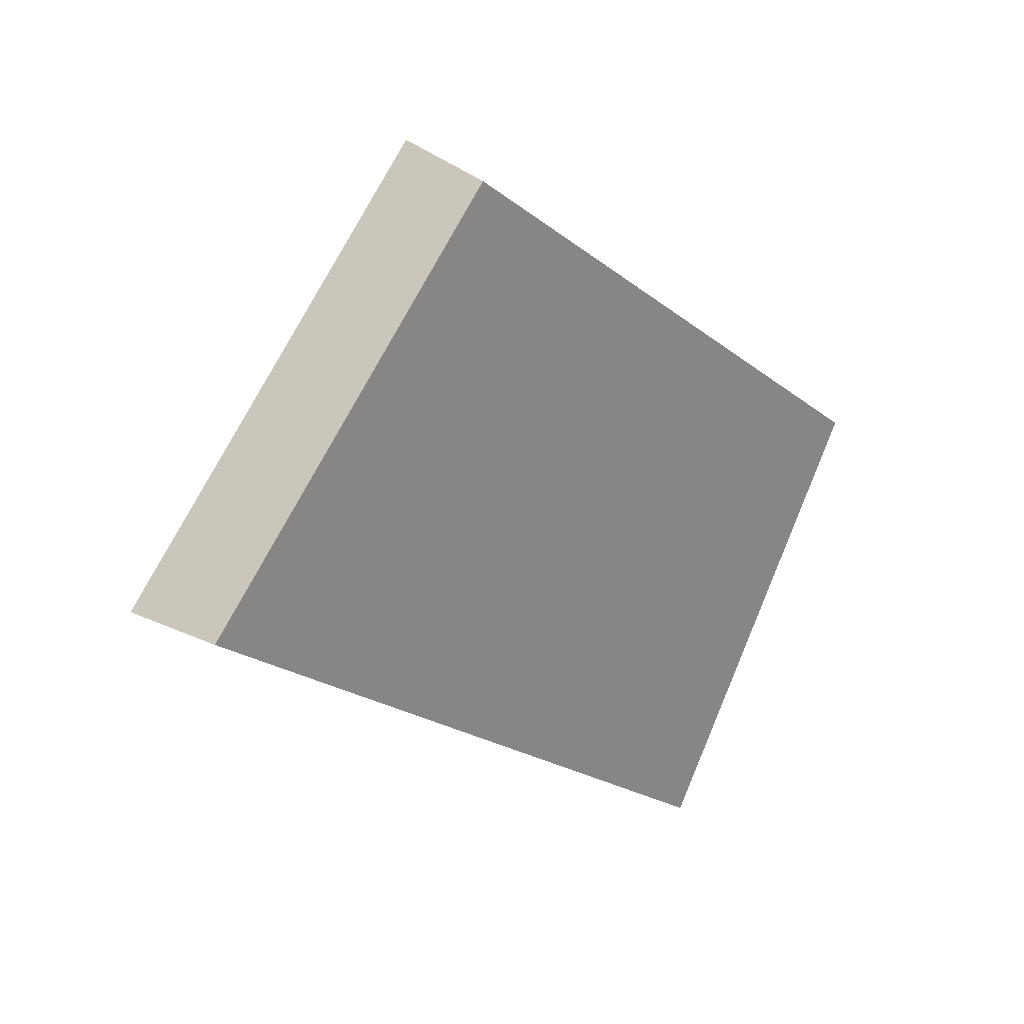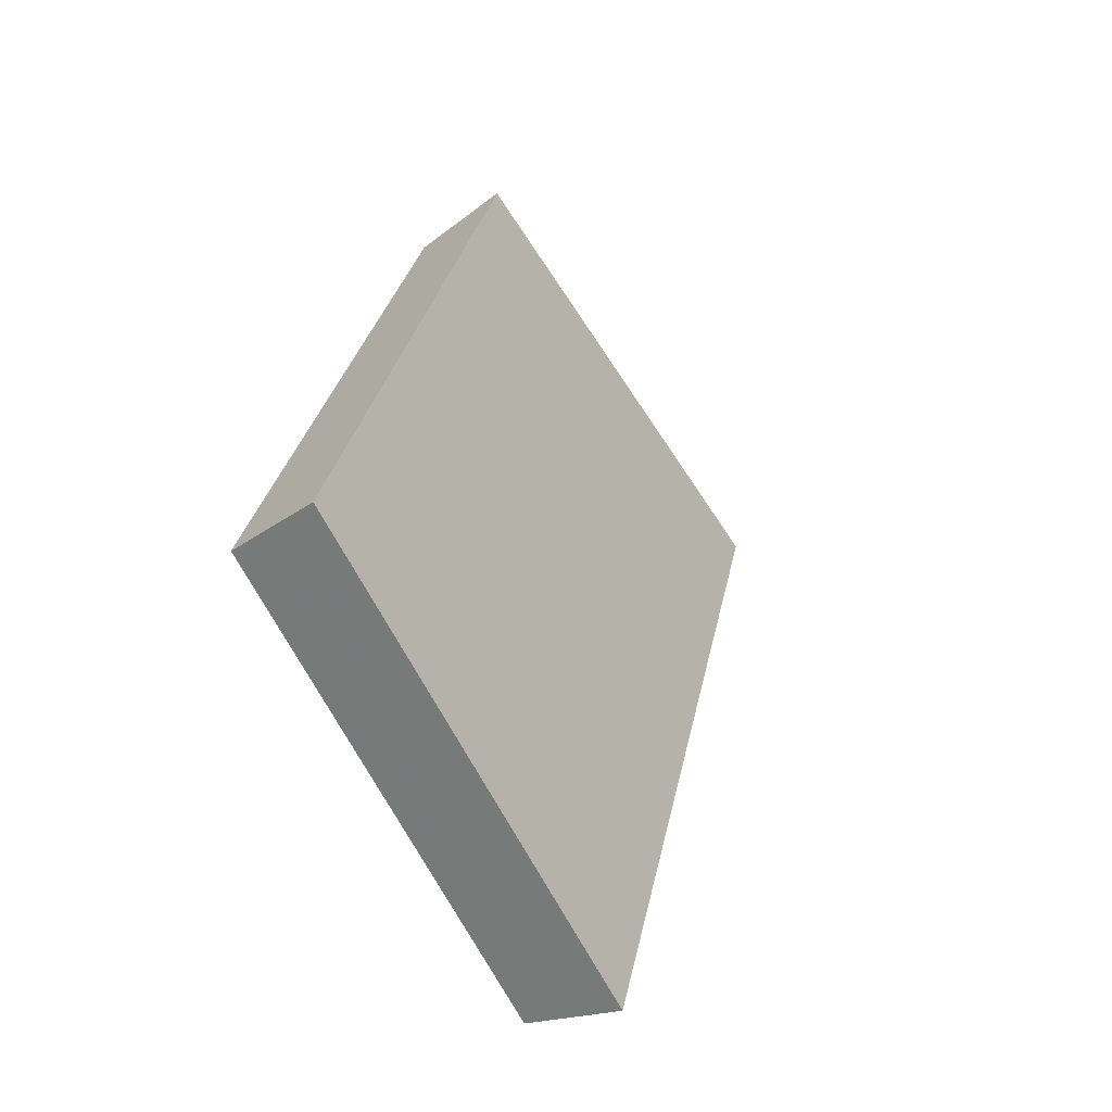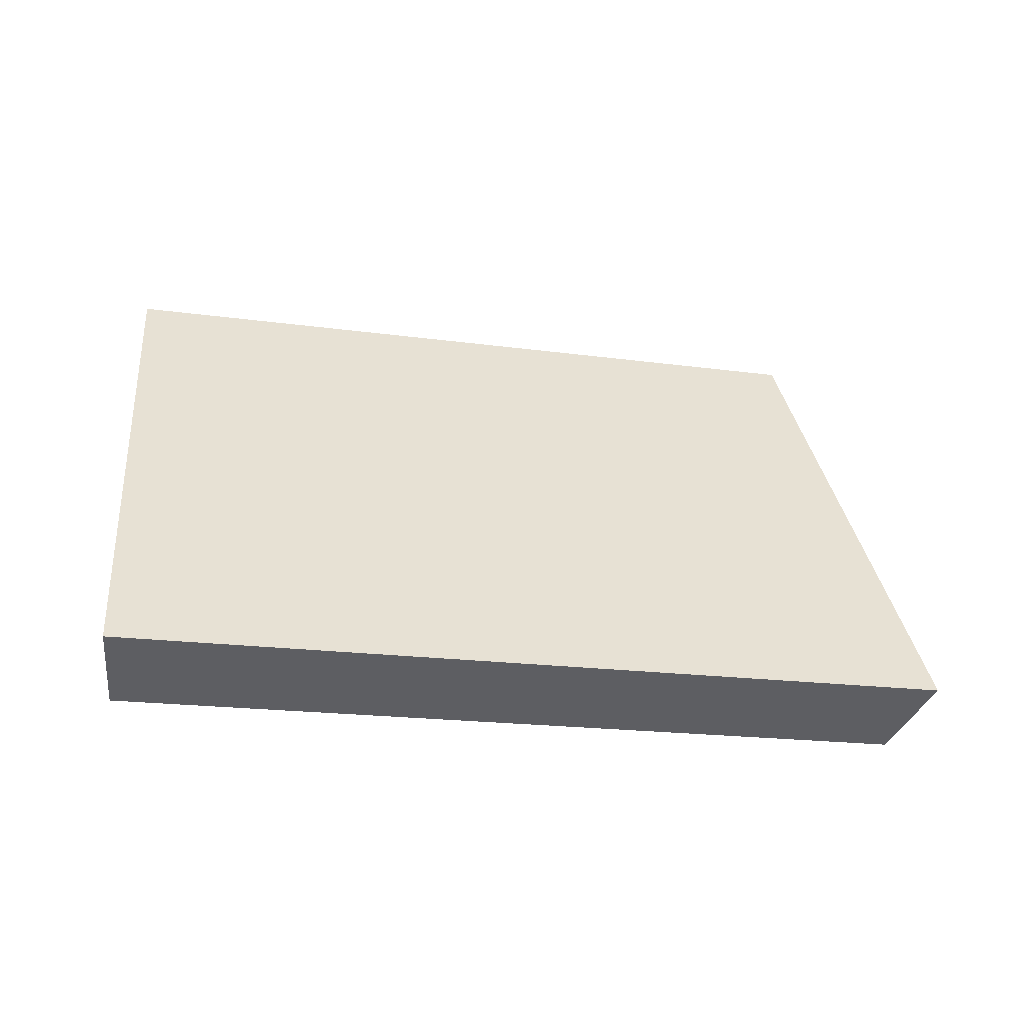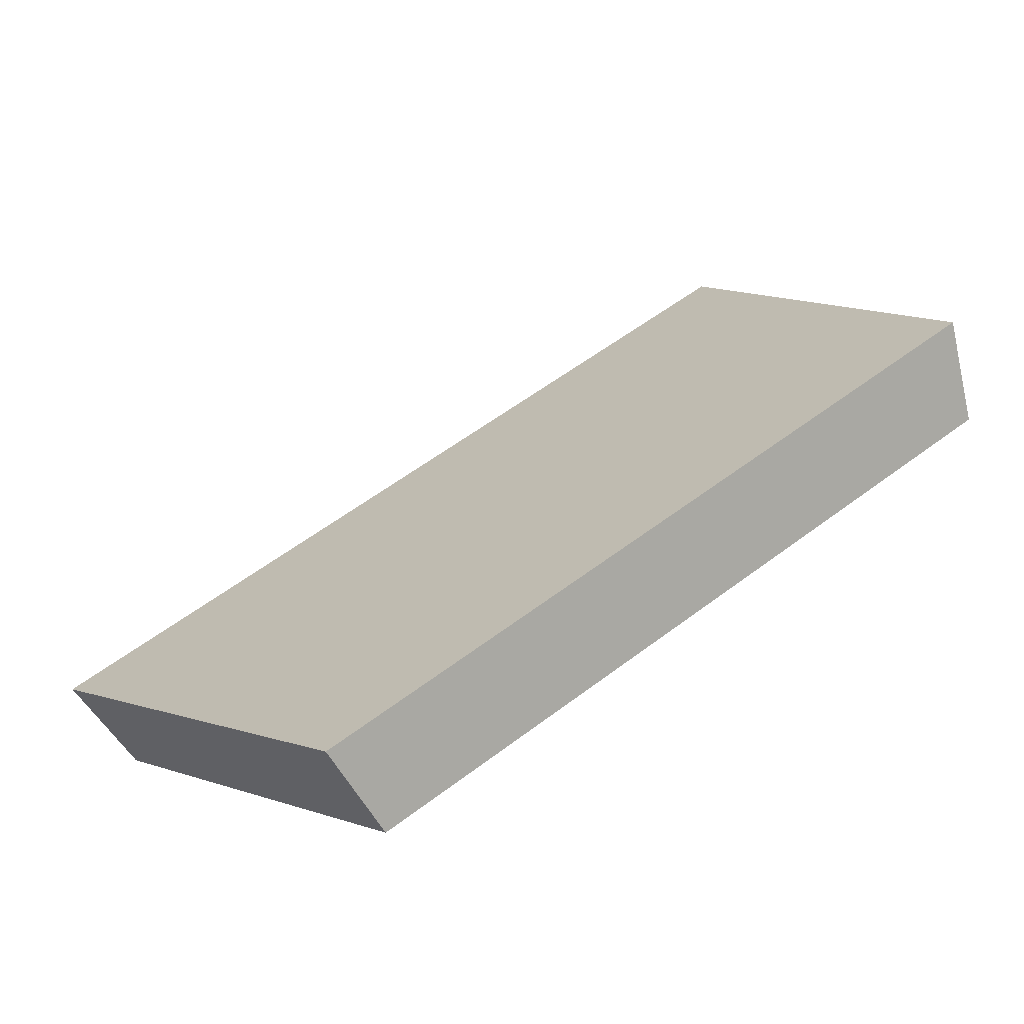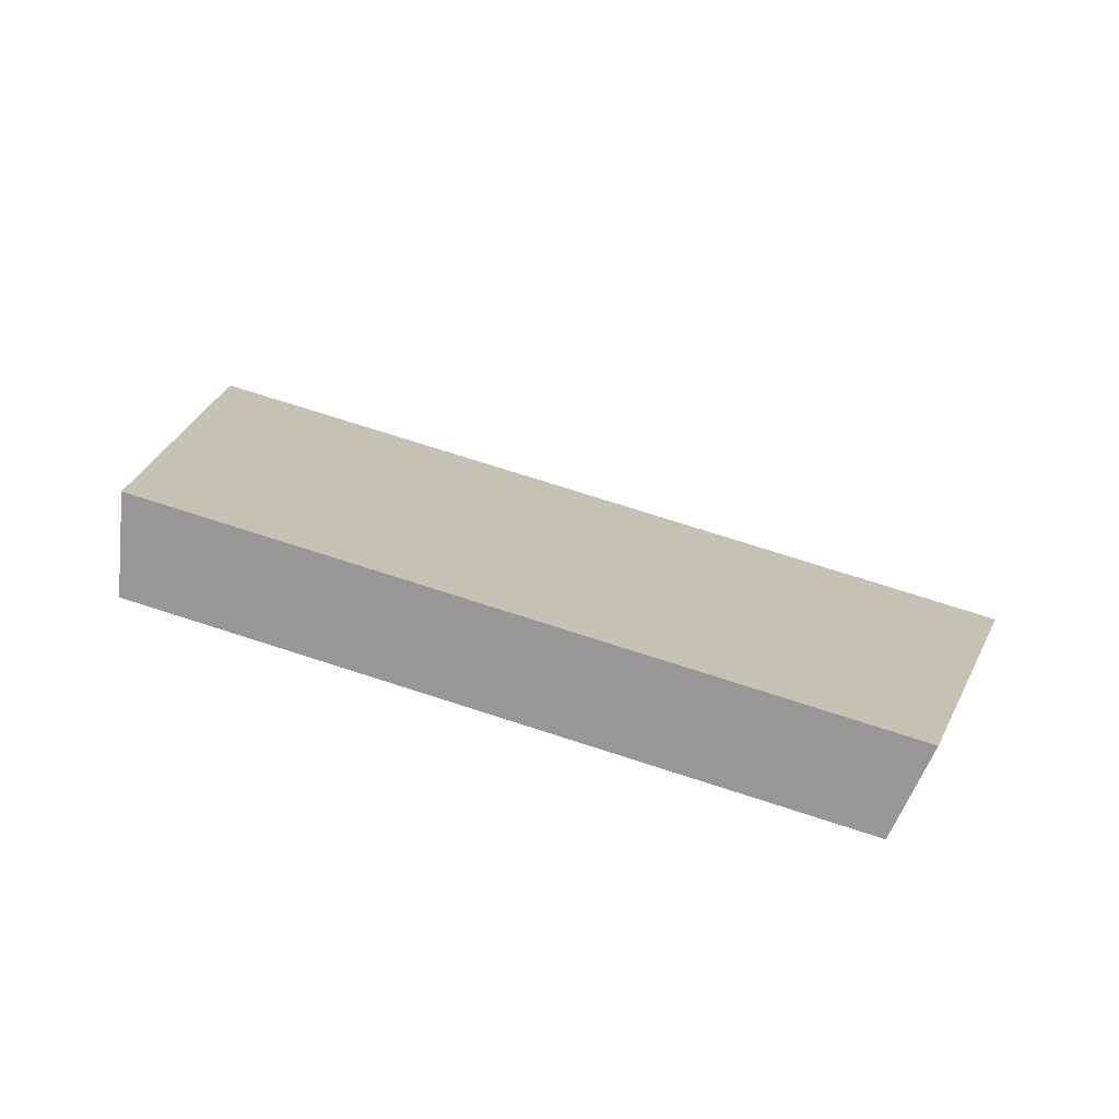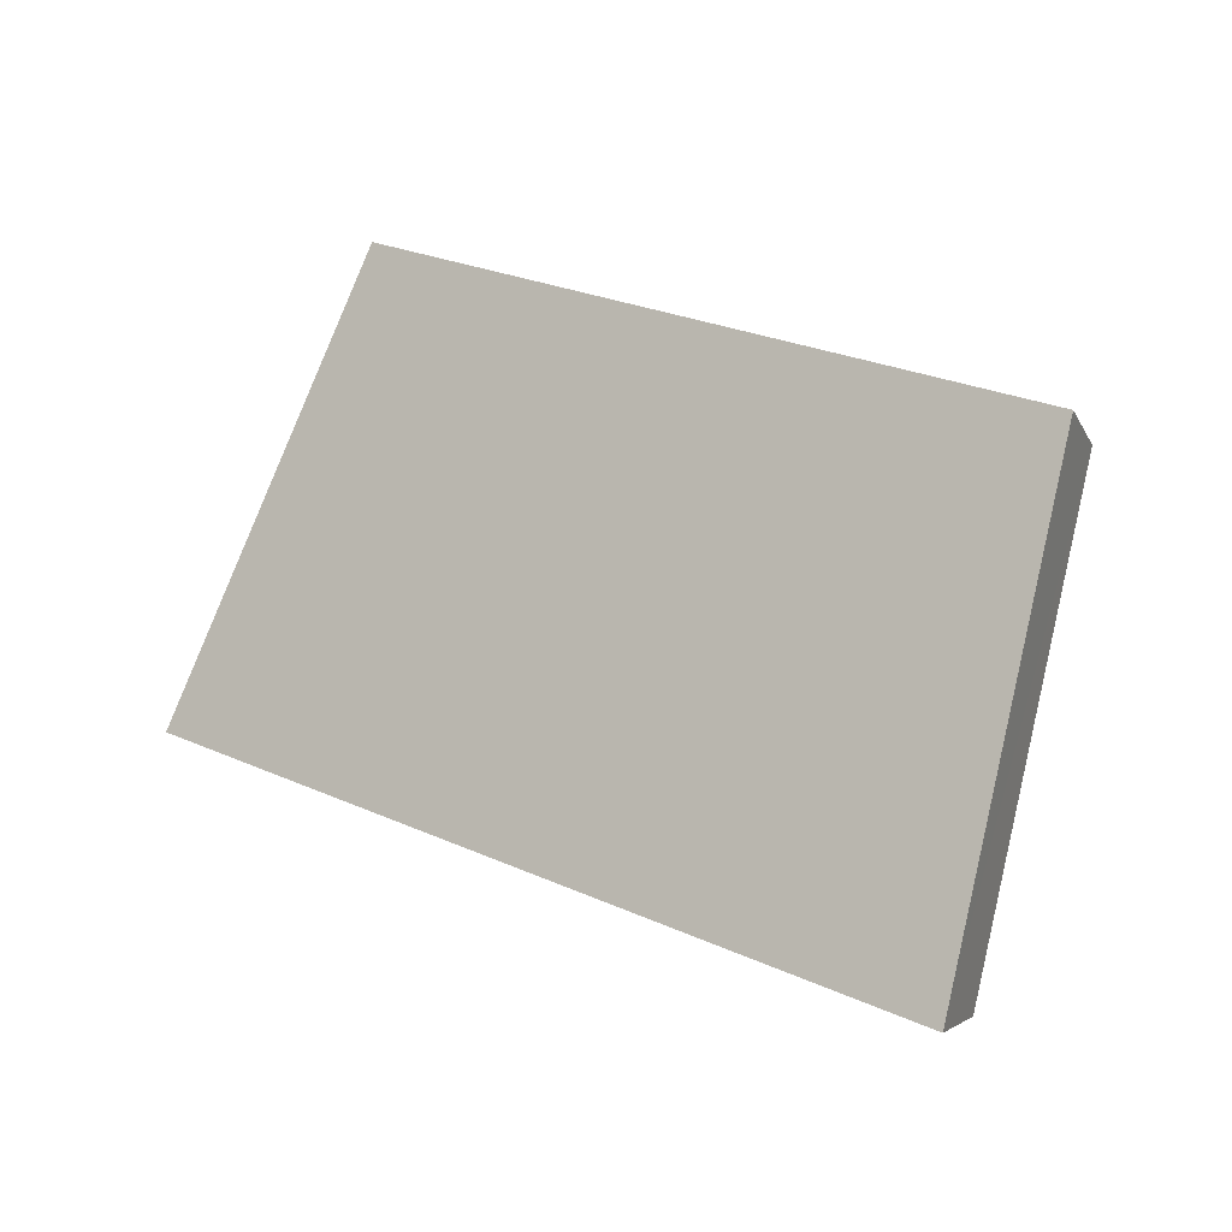
<metadata>
{"format":"obj","ext":"obj","renderer":"f3d","projection":"perspective","resolution":1024,"background":"white","views":[{"elev":-20.1,"azim":162.6,"up":"+Y"},{"elev":28.2,"azim":-41.9,"up":"+Y"},{"elev":-16.4,"azim":21.2,"up":"+Y"},{"elev":-21.8,"azim":168.6,"up":"+Z"},{"elev":72.6,"azim":-124.2,"up":"+Y"},{"elev":26.1,"azim":73.6,"up":"+Y"}]}
</metadata>
<code>
v 2.071 0.1246 2.504
v 2.059 0.1246 2.513
v 2.056 0.1325 2.509
v 2.067 0.1325 2.501
v 2.057 0.1337 2.51
v 2.056 0.1325 2.509
v 2.059 0.1246 2.513
v 2.059 0.1254 2.515
v 2.068 0.1337 2.501
v 2.067 0.1325 2.501
v 2.056 0.1325 2.509
v 2.057 0.1337 2.51
v 2.059 0.1254 2.515
v 2.059 0.1246 2.513
v 2.071 0.1246 2.504
v 2.072 0.1254 2.505
v 2.072 0.1254 2.505
v 2.071 0.1246 2.504
v 2.067 0.1325 2.501
v 2.068 0.1337 2.501
v 2.068 0.1337 2.501
v 2.057 0.1337 2.51
v 2.059 0.1254 2.515
v 2.072 0.1254 2.505
f 1 2 3
f 1 3 4
f 5 6 7
f 5 7 8
f 9 10 11
f 9 11 12
f 13 14 15
f 13 15 16
f 17 18 19
f 17 19 20
f 21 22 23
f 21 23 24

</code>
